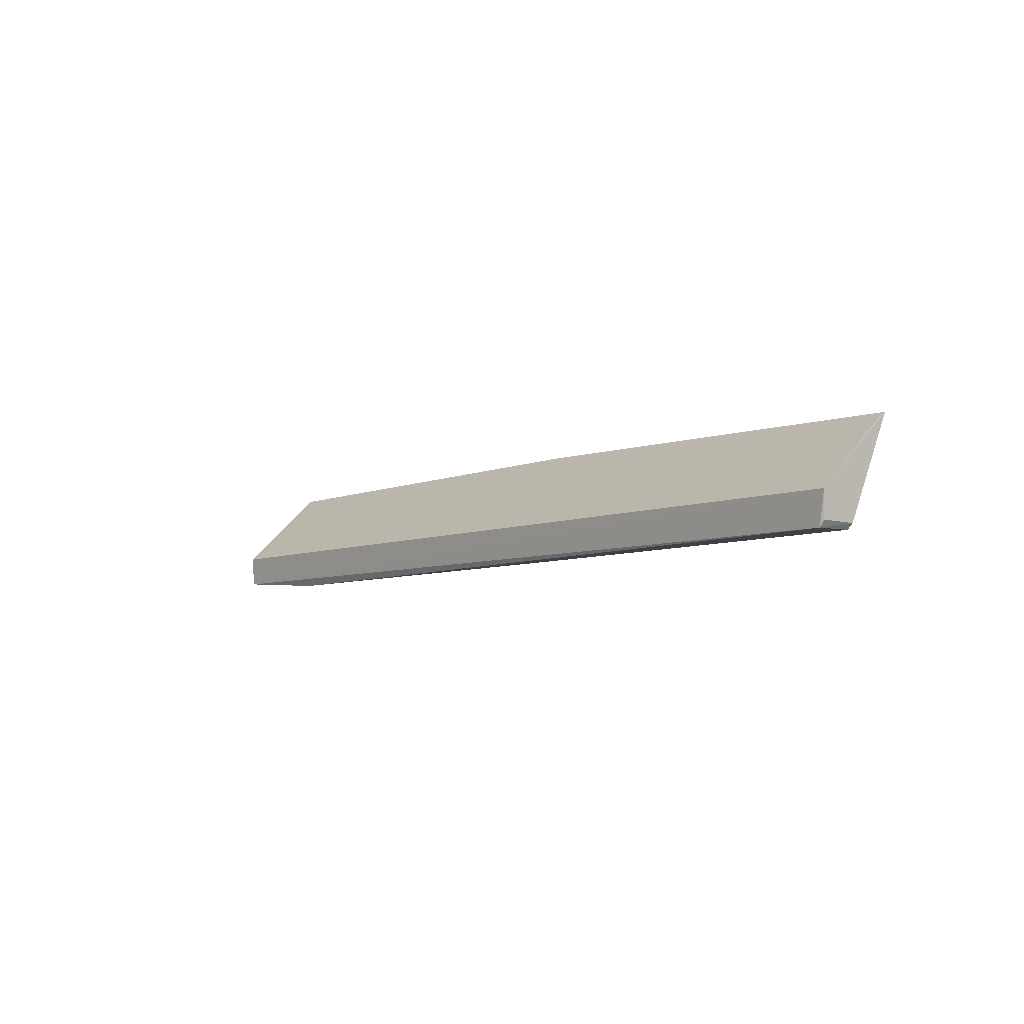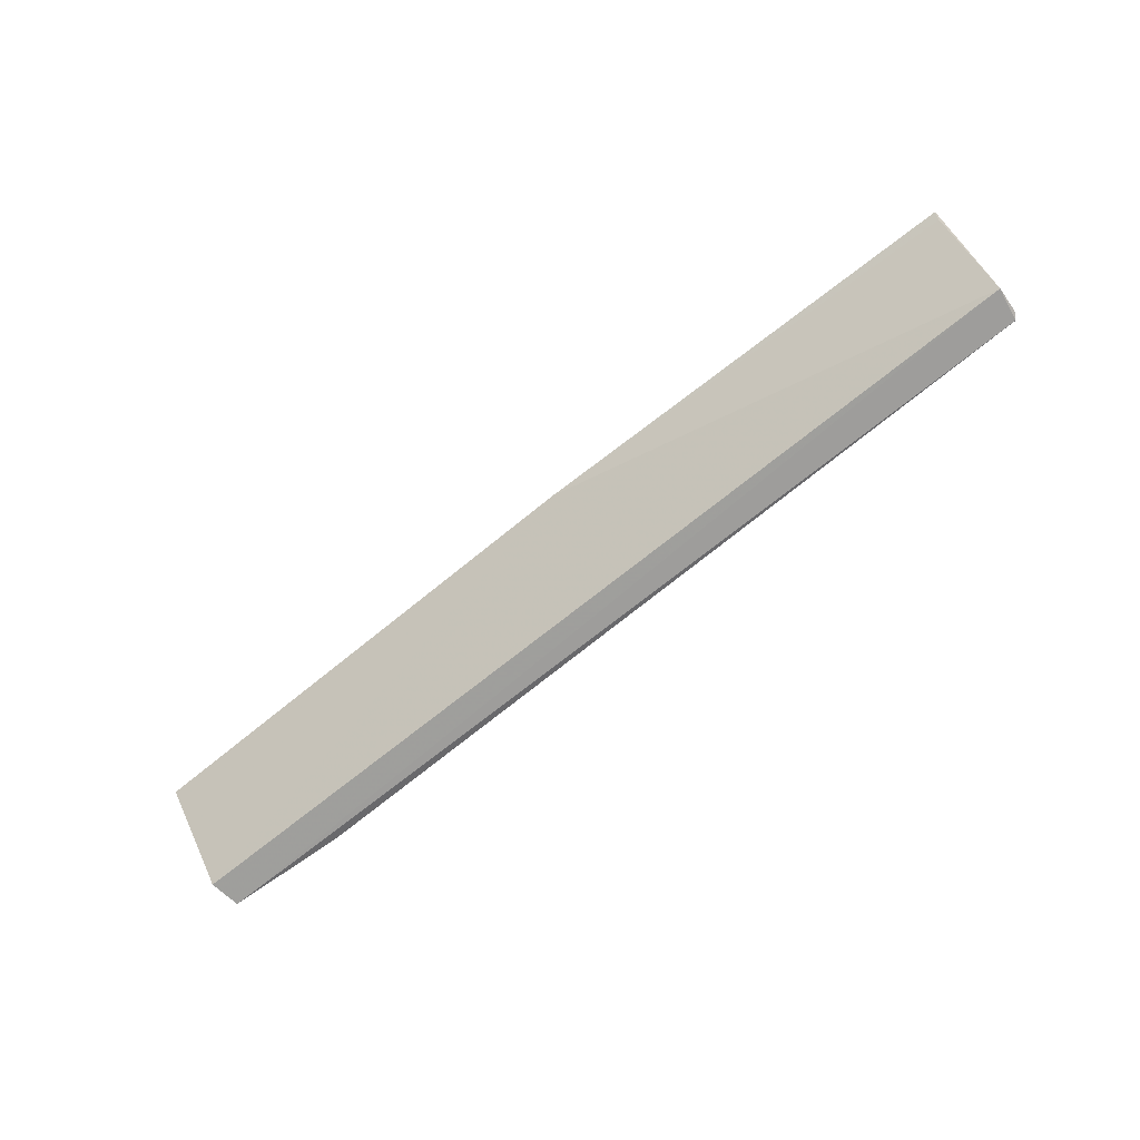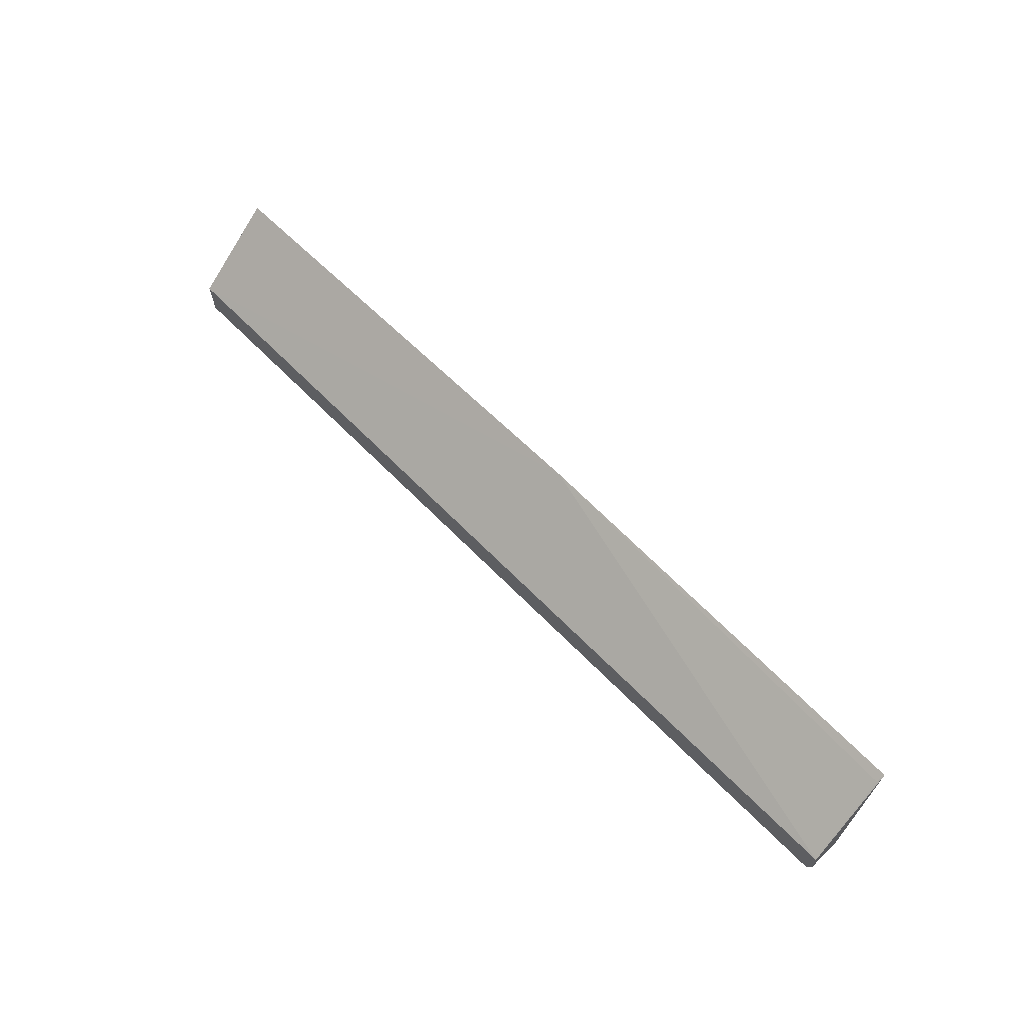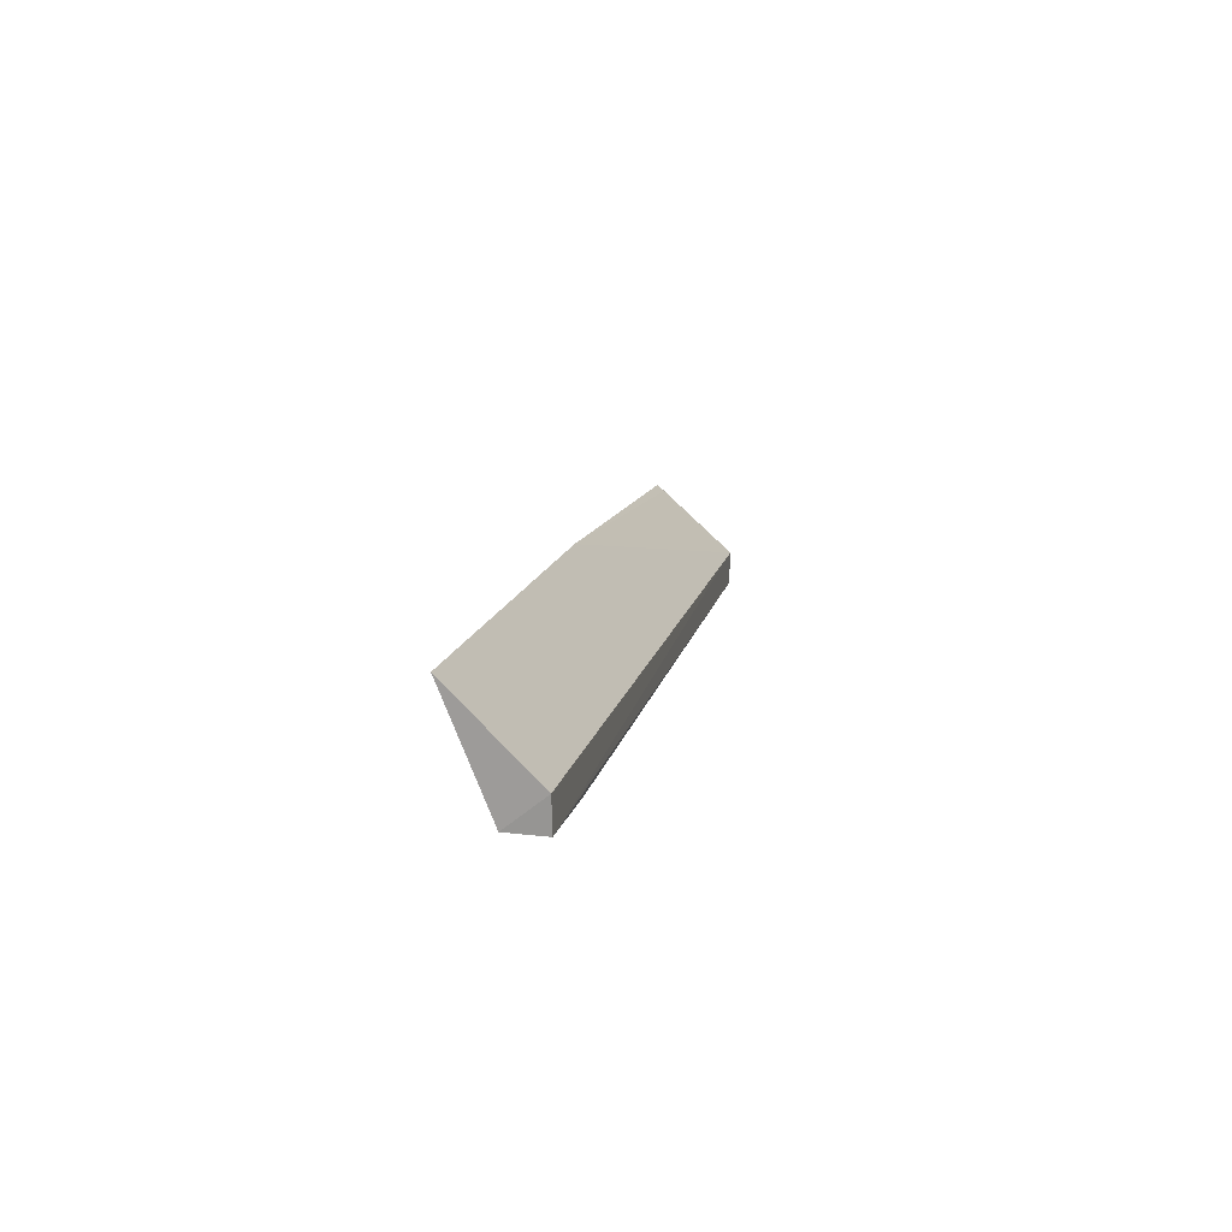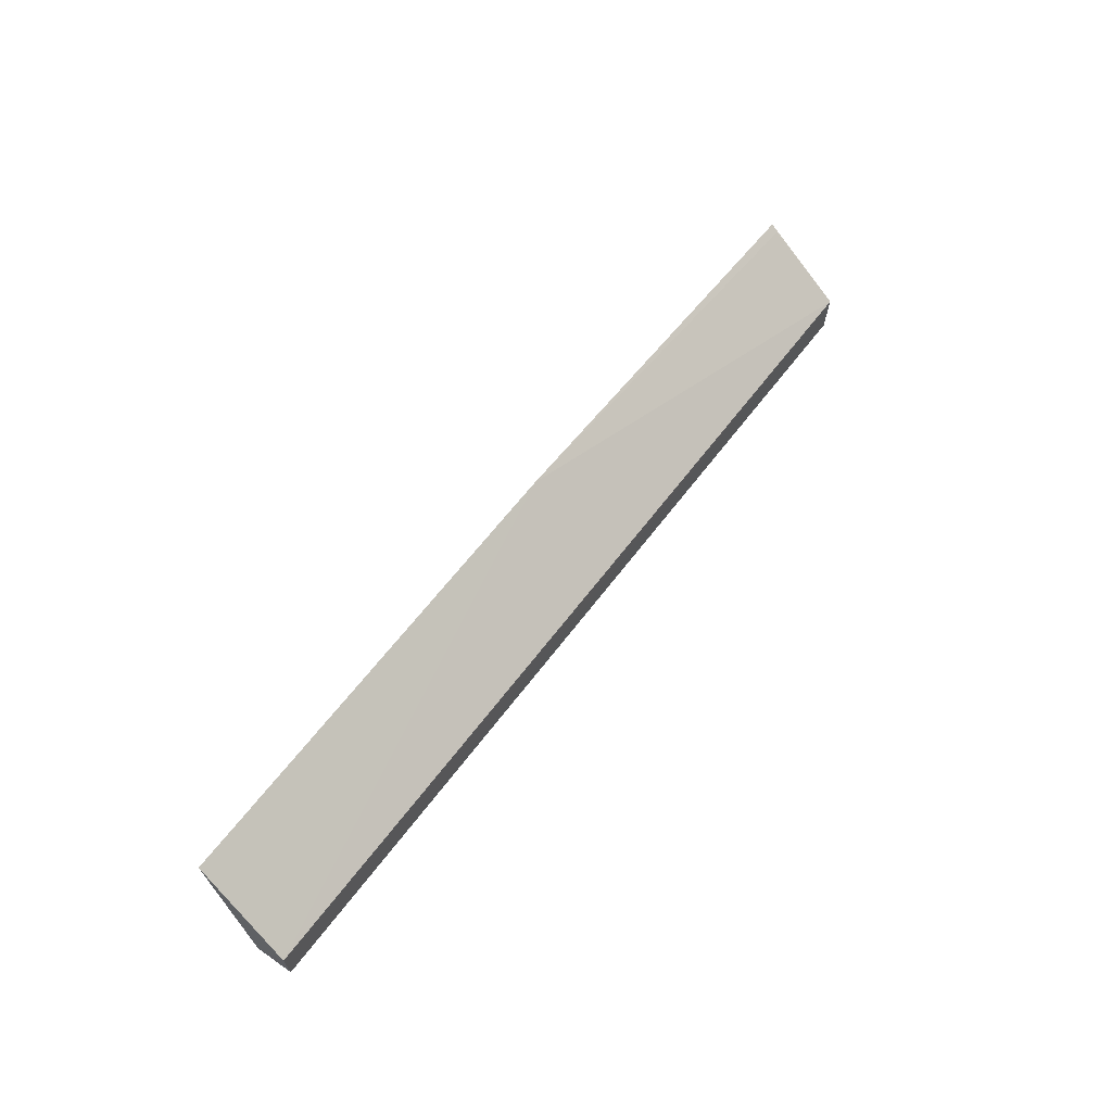
<metadata>
{"format":"obj","ext":"obj","renderer":"f3d","projection":"perspective","resolution":1024,"background":"white","views":[{"elev":-6.8,"azim":51.9,"up":"+Z"},{"elev":-71.2,"azim":39.4,"up":"+Y"},{"elev":57.8,"azim":47.2,"up":"+Z"},{"elev":12.1,"azim":-79.8,"up":"+Z"},{"elev":53.7,"azim":-55.7,"up":"+Z"}]}
</metadata>
<code>
v 0.1482 0.05713 0.03558
v 0.1485 0.03165 0.01256
v 0.1461 0.0432 0.002546
v -0.1481 0.04357 0.005747
v -0.149 0.05741 0.0401
v -0.1089 0.03293 0.002444
v 0.01733 0.04301 0.00301
v 0.1475 0.04373 0.004263
v 0.007551 0.05821 0.03956
v 0.1466 0.0318 0.002301
v -0.1498 0.0318 0.0153
v -0.1087 0.03427 0.002705
v 0.1476 0.05477 0.03356
v 0.1479 0.03215 0.004319
v -0.1485 0.03182 0.005413
f 7 1 3
f 7 4 1
f 7 3 6
f 8 1 2
f 8 3 1
f 9 1 4
f 9 4 5
f 10 6 3
f 10 3 8
f 11 5 4
f 11 9 5
f 11 2 9
f 12 7 6
f 12 6 4
f 12 4 7
f 13 9 2
f 13 2 1
f 13 1 9
f 14 10 8
f 14 8 2
f 14 2 10
f 15 11 4
f 15 4 6
f 15 6 10
f 15 10 2
f 15 2 11

</code>
